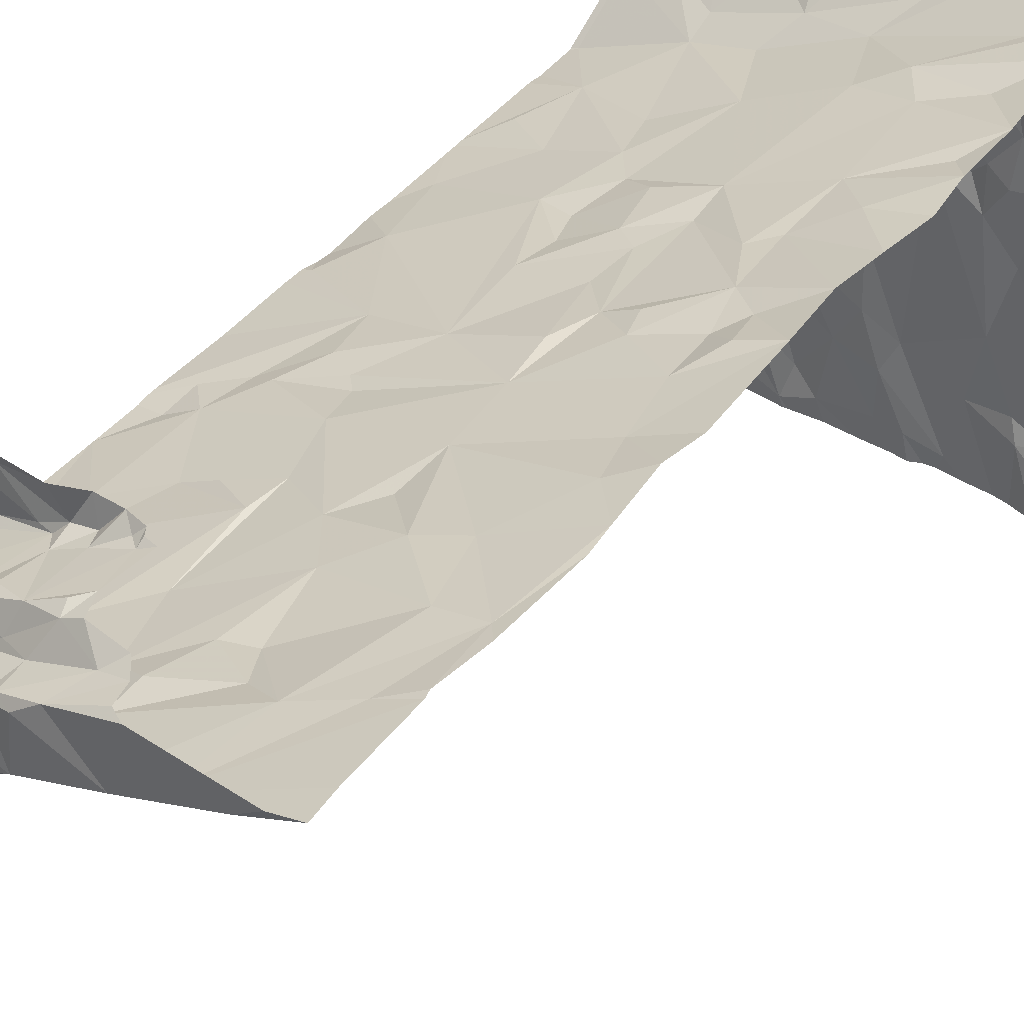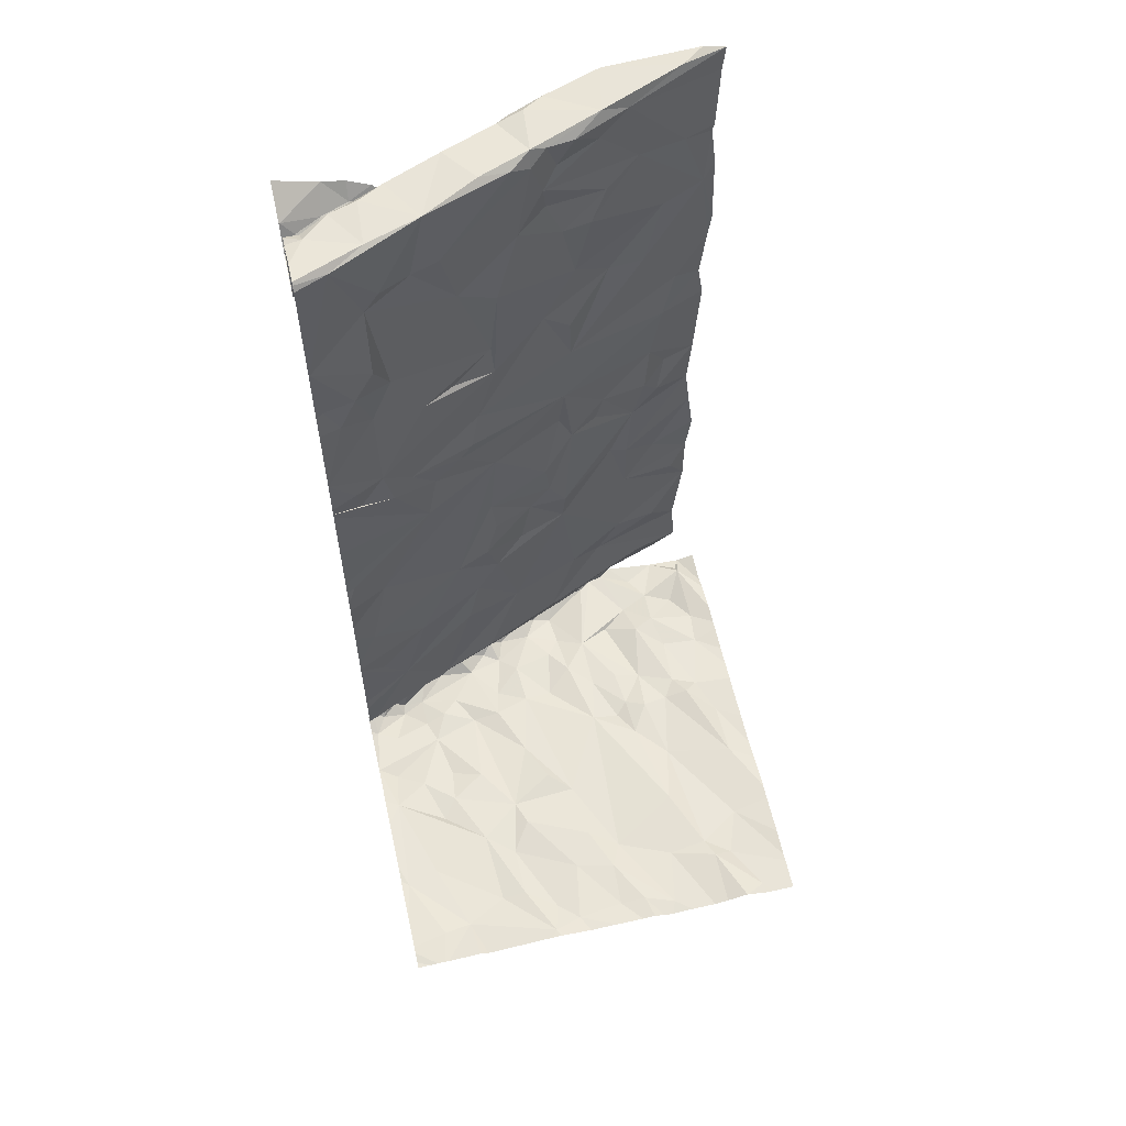
<metadata>
{"format":"obj","ext":"obj","renderer":"f3d","projection":"perspective","resolution":1024,"background":"white","views":[{"elev":41.6,"azim":35.4,"up":"+Y"},{"elev":59.8,"azim":-12.6,"up":"+Z"}]}
</metadata>
<code>
v -140 281.2 500.6
v -140.4 281.4 500.6
v -140.2 281.5 500.6
v -139.1 281.5 500.6
v -139.5 281.3 500.6
v -139.8 281.3 500.6
v -138.9 281.3 500.6
v -139.4 281.3 500.6
v -140 281.2 500.6
v -140.6 281.7 500.6
v -140.5 281.7 500.6
v -140.6 282.1 500.6
v -140.2 281.8 500.6
v -140 281.9 500.6
v -139.8 281.6 500.6
v -140.1 281.7 500.6
v -140 282 500.6
v -139.7 282 500.6
v -139.9 281.4 500.6
v -140.5 281.4 500.6
v -140.1 281.5 500.6
v -140.4 282 500.6
v -139.6 281.6 500.6
v -139.5 282.4 500.6
v -139.7 281.7 500.6
v -139.2 282.1 500.6
v -139.1 281.6 500.6
v -139.2 281.8 500.6
v -139.6 281.3 500.6
v -139.6 281.5 500.6
v -139.3 281.5 500.6
v -138.9 281.7 500.6
v -139 281.5 500.6
v -140.4 281.2 500.6
v -139.9 281.2 500.6
v -138.9 282 500.6
v -140 281.2 500.6
v -140.5 281.2 500.6
v -139.9 281.2 500.6
v -140.6 282.5 500.5
v -138.9 281.2 500.6
v -139.3 281.2 500.6
v -140.6 282.6 500.6
v -140.6 282.5 500.8
v -138.8 281.2 500.6
v -138.8 283.1 500.5
v -138.8 283 500.5
v -140.7 281.2 500.6
v -140.6 281.2 500.6
v -140.4 282.6 501.1
v -138.8 282 500.6
v -138.8 282.4 500.6
v -139.2 281.2 500.6
v -140.6 281.2 500.6
v -140.7 282.4 503.9
v -140.6 281.2 500.6
v -139.5 281.2 500.6
v -140.5 281.2 500.6
v -140.5 282.5 504.5
v -139 281.2 500.6
v -138.9 281.2 500.6
v -138.8 283.2 500.5
v -139.8 281.2 500.6
v -138.8 282.7 500.6
v -140.6 282.5 503.5
v -139.4 281.2 500.6
v -140.6 282.5 503.6
v -138.8 282.8 500.6
v -139.7 281.2 500.6
v -140.6 282.3 500.5
v -140.5 282.2 500.6
v -140.7 282.3 500.6
v -140.6 282.6 504.5
v -140.4 282.6 504.5
v -140.6 282.6 500.5
v -140.6 282.7 500.6
v -140.5 282.7 500.5
v -140.4 282.5 500.5
v -140.3 282.4 500.5
v -140.5 282.5 500.5
v -139.8 282.1 500.6
v -140.3 282.2 500.5
v -140.2 282.2 500.6
v -140.1 282.5 500.5
v -140 282.5 500.6
v -140.3 282.1 500.6
v -139.9 282.3 500.6
v -140 282.6 500.5
v -139.8 282.6 500.6
v -140.4 282.7 500.5
v -140.5 282.6 500.5
v -140.2 282.6 500.5
v -140.1 282.8 500.5
v -140.3 282.6 500.6
v -140.2 282.7 500.8
v -140.4 282.7 500.6
v -139.8 282.7 500.5
v -140.2 282.7 500.7
v -140.6 282.5 501.3
v -140.3 282.6 501.5
v -140 282.7 501.5
v -140.1 282.7 501.3
v -140.5 282.7 504.5
v -140.4 282.6 504.2
v -140.4 282.6 504.1
v -140.2 282.7 504.5
v -140.2 282.6 504.2
v -140 282.7 503.9
v -140.3 282.6 503.6
v -140.4 282.5 503.7
v -140.5 282.5 503.6
v -140.2 282.6 502.4
v -140.4 282.6 502.8
v -139.9 282.8 503.4
v -140.2 282.6 503.3
v -140.4 282.8 504.5
v -140.6 282.5 502.2
v -140.5 282.5 502
v -140.2 282.7 502.6
v -140.3 282.6 502.8
v -140.4 282.5 503.4
v -140.6 282.5 503
v -140.1 282.7 502.7
v -140.5 282.7 500.5
v -140.4 282.5 502.9
v -139.9 282.8 503.2
v -140.6 282.5 501.7
v -140.1 282.7 504.2
v -140.5 282.5 502.8
v -140.1 282.7 501.8
v -139.9 282.8 502.5
v -140 282.8 503
v -139.4 282.4 500.5
v -139.3 282.2 500.6
v -139.5 282.6 500.6
v -139.7 282.6 500.5
v -139.2 282.6 500.6
v -139.3 282.4 500.6
v -139.4 282.6 500.6
v -139.5 282.8 500.6
v -139.6 282.7 500.6
v -138.9 282.4 500.6
v -139 282.4 500.6
v -139.1 282.4 500.6
v -139.2 282.4 500.6
v -138.9 282.3 500.6
v -139.1 282.5 500.6
v -139.1 282.7 500.6
v -139.2 282.8 500.6
v -140.3 281.2 500.6
v -138.9 282.7 500.5
v -139.1 281.2 500.6
v -139 281.2 500.6
v -140.7 283.1 504
v -138.8 282.9 500.6
v -138.8 282.6 500.6
v -140.5 283.2 504.1
v -138.8 282.1 500.6
v -139.9 283.1 504
v -140 283.2 504
v -139.9 283.2 503.9
v -140.3 283.2 503.9
v -140.2 283.2 504
v -140.2 283.2 503.9
v -140.3 283.2 504
v -140.5 283.1 504
v -140.4 283.2 504
v -140.4 283.2 504.1
v -139.3 283.2 500.6
v -139.2 283.2 500.6
v -139.3 283.2 500.6
v -138.9 283.2 500.8
v -139 283.2 500.7
v -139.1 283.1 500.9
v -139.1 283.2 501.8
v -139.2 283.1 502
v -138.9 283.2 502.1
v -138.8 283.2 501.9
v -139.7 283.2 504
v -139.8 283.2 503.9
v -139.7 283.2 503.9
v -138.8 283.2 503.3
v -138.9 283.2 503.1
v -139 283.2 503.1
v -139.1 283.1 502.9
v -138.8 283.2 503.4
v -138.9 283.2 503.7
v -139.7 283.2 504
v -139.7 283.2 504
v -139.6 283.2 504
v -139.7 283.2 504.2
v -139 283.2 504
v -138.9 283.2 504
v -138.9 283.2 504
v -139.3 283.2 504.5
v -138.9 283.2 504.5
v -139 283.2 504.5
v -139.3 283 504.4
v -138.8 283.2 504.3
v -138.8 283.2 502.9
v -138.9 283.2 502.5
v -138.9 283.2 502.3
v -139.1 283.1 502.4
v -138.8 283.2 503.8
v -138.9 283.2 501.7
v -140.6 282.7 504.3
v -140.5 282.9 503.9
v -140.6 282.8 503.9
v -138.8 282.4 500.6
v -138.8 282.5 500.6
v -138.8 281.5 500.6
v -138.8 281.7 500.6
v -138.8 281.3 500.6
v -138.8 281.4 500.6
v -138.8 282.2 500.6
v -138.8 281.4 500.6
v -140.6 282.7 504.4
v -140.5 282.9 504.1
v -138.8 281.8 500.6
v -140.6 283 503.9
v -140.5 282.9 503.9
v -140.4 283 503.9
v -140.3 282.8 500.6
v -140.2 282.8 500.5
v -140.3 282.8 500.5
v -140.1 282.8 500.6
v -139.9 282.8 500.5
v -139.8 282.8 501.2
v -140 282.7 500.9
v -139.9 282.8 500.7
v -139.9 282.9 500.6
v -140.1 282.9 500.6
v -140 282.9 500.6
v -140 282.9 500.5
v -139.9 282.9 500.5
v -139.6 282.9 500.8
v -139.8 282.9 500.5
v -139.9 282.8 501.7
v -139.9 283.1 504
v -140 283.1 504
v -140 283.1 504.2
v -140 283.1 504.2
v -140.3 283 504.2
v -140.3 282.9 504
v -140.2 283 504
v -139.9 282.8 503.7
v -140.4 282.9 504
v -140.4 283.1 504
v -140.3 283 503.9
v -140.6 283 503.9
v -139.8 283 504.5
v -140.1 283 504.4
v -139.9 283 504.3
v -140 283.1 504
v -140.1 282.9 504.3
v -140.3 282.9 504.3
v -140.4 282.8 504.4
v -139.9 282.8 504.5
v -139.8 282.8 504.5
v -140.4 282.8 504.4
v -140.1 282.9 504.3
v -140.3 282.8 504.5
v -140.5 282.9 504.3
v -140.4 282.9 504.2
v -140.2 283 504.3
v -139.8 282.8 504
v -140.6 283.1 504
v -140.2 283 503.9
v -140.2 283.1 503.9
v -140.4 282.9 504
v -139.9 283.1 503.9
v -139.8 283.1 504
v -139.8 283.2 504.2
v -139.7 282.8 504.4
v -139.9 283.1 504.3
v -140 282.9 504.5
v -139.7 283.1 504.3
v -139.7 282.9 504.5
v -140.1 282.7 503.3
v -139.9 282.8 502
v -140 282.7 501.8
v -139.9 282.8 502.2
v -139.7 282.9 502
v -139.8 282.8 501.7
v -140 282.7 502.8
v -139.1 283.1 500.5
v -139 283.2 500.5
v -139.1 283 500.5
v -139.7 282.8 500.5
v -139.8 283 500.6
v -139.6 283.2 504.3
v -139.5 283.2 504.3
v -139.5 283.2 504.3
v -139.4 283.2 500.5
v -139.4 283.1 500.6
v -139.5 283.1 500.6
v -139.3 282.9 500.5
v -139.2 283 500.5
v -139.6 282.9 500.5
v -139.6 283 500.5
v -139.7 283 500.5
v -139.5 283 500.7
v -139.6 283.1 500.6
v -139.6 282.9 501.7
v -139.5 283 501.2
v -139.7 282.9 502.2
v -139.6 282.9 502.5
v -139.5 282.9 502.4
v -139.2 283.1 501.3
v -139.3 283.1 501.1
v -139.5 282.9 501.9
v -139.2 283.1 502.3
v -139.1 282.9 500.6
v -139 283.1 501.2
v -138.9 283.2 501.4
v -138.9 283.2 501
v -139.3 283 502
v -139.2 283.1 501.7
v -138.9 283.2 501.6
v -139.2 283.2 500.6
v -138.9 283.2 500.5
v -138.8 283.2 500.5
v -138.9 282.9 500.5
v -138.9 283 500.5
v -138.9 283.1 500.5
v -139.5 283 503.6
v -139.7 283.1 504.5
v -139.6 283.1 504.5
v -139.4 283 504.5
v -139.7 283.2 504.3
v -139.4 283.2 504.4
v -139.6 282.9 504.5
v -139.6 282.9 504.2
v -139.5 282.9 503
v -139.5 282.9 502.7
v -139.4 283 503.9
v -139.1 283.1 503.7
v -139.7 283.2 504.2
v -139.7 283.1 504.4
v -139.2 283.1 503.4
v -139.6 282.9 503.4
v -139.3 283 503.5
v -139.2 283.1 504.1
v -139.6 282.9 503.9
v -139.4 283.2 504.4
v -139.6 282.9 504.3
v -139.5 282.9 504.4
v -139.6 282.9 504.1
v -138.8 283.2 504.5
v -139.1 283.1 502.7
v -139 283.2 502.5
v -139.1 283.1 502.5
v -139.4 283 502.4
v -139.3 283 502.5
v -139.6 282.9 502
v -139.5 282.9 503.3
v -139.4 283 504
v -139.4 283 504.3
v -139.4 281.2 500.6
v -139.5 281.2 500.6
v -140.7 281.2 500.6
v -140.7 281.5 500.6
v -140.7 281.7 500.6
v -140.7 281.8 500.6
v -140.7 282 500.6
v -140.7 281.3 500.6
v -140.7 281.3 500.6
v -140.7 282.5 500.5
v -140.7 282.5 500.5
v -140.7 282.6 500.6
v -140.7 282.5 500.8
v -140.7 282.5 500.8
v -140.7 282.6 500.6
v -140.7 282.1 500.6
v -140.7 282.5 500.8
v -140.7 282.5 501
v -140.7 282.5 501.1
v -140.7 282.4 501.4
v -140.7 282.4 503.9
v -140.7 282.4 503.9
v -140.7 282.4 503.9
v -140.7 282.4 503.9
v -140.7 282.4 503.9
v -140.7 282.4 504.5
v -140.7 282.4 503.1
v -140.7 282.4 503.5
v -140.7 282.4 503.6
v -140.7 282.3 500.6
v -140.7 282.3 500.6
v -140.7 282.4 504.5
v -140.7 282.5 504.5
v -140.7 282.1 500.6
v -140.7 282.6 500.6
v -140.7 282.4 501.4
v -140.7 282.4 501.4
v -140.7 282.4 502.9
v -140.7 282.4 502.9
v -140.7 282.6 504.5
v -140.7 282.7 504.5
v -140.7 282.4 504.5
v -140.7 282.4 502.6
v -140.7 282.4 502.3
v -140.7 282.4 502.1
v -140.7 282.4 502.1
v -140.7 282.4 502.9
v -140.7 282.4 503.1
v -140.7 282.4 502.2
v -140.7 282.4 501.9
v -140.7 282.4 501.8
v -140.7 282.4 501.5
v -140.7 282.4 503.1
v -140.7 282.4 503.1
v -140.7 282.4 502.9
v -140.7 283.1 504
v -140.7 283.1 504
v -140.7 283.1 504.1
v -140.7 283.2 504.1
v -140.7 282.7 504.3
v -140.7 282.7 504.3
v -140.7 282.8 503.9
v -140.7 282.9 503.9
v -140.7 282.8 503.9
v -140.7 283.1 504
v -140.7 282.7 504.3
v -140.7 282.7 504.4
v -140.7 283.1 504
v -140.7 282.8 503.9
v -140.7 282.8 504
v -140.7 282.8 504.1
v -140.7 282.8 504
v -140.7 283 503.9
v -140.7 283 503.9
v -140.7 282.9 503.9
v -140.7 282.8 504.3
v -140.7 282.8 504.2
v -140.7 282.8 504.2
v -140.7 282.8 504.1
v -140.7 283.1 504
v -140.7 282.7 504.5
f 1 3 2
f 37 2 150
f 6 1 39
f 12 11 13
f 2 3 11
f 14 16 15
f 364 12 365
f 14 18 17
f 19 15 16
f 14 17 16
f 20 10 362
f 38 20 58
f 10 11 12
f 21 3 1
f 19 21 1
f 6 19 1
f 21 19 16
f 11 10 2
f 13 16 17
f 16 13 21
f 58 366 49
f 3 21 13
f 20 2 10
f 11 3 13
f 28 24 23
f 15 25 14
f 26 28 27
f 29 5 30
f 23 25 30
f 29 6 69
f 360 29 57
f 30 15 29
f 6 29 15
f 15 30 25
f 31 28 23
f 18 25 23
f 25 18 14
f 8 23 30
f 8 5 359
f 8 31 23
f 5 8 30
f 19 6 15
f 7 4 153
f 32 27 33
f 26 27 32
f 27 31 4
f 28 31 27
f 4 33 27
f 32 33 214
f 36 32 212
f 31 8 42
f 33 4 7
f 152 31 53
f 60 7 153
f 214 7 213
f 370 44 371
f 375 50 376
f 381 59 384
f 67 55 382
f 12 71 70
f 390 73 391
f 77 76 75
f 12 22 71
f 79 78 80
f 18 81 17
f 79 82 83
f 17 83 86
f 85 84 87
f 12 72 388
f 87 84 17
f 71 79 70
f 83 82 86
f 79 80 72
f 86 71 22
f 86 13 17
f 22 13 86
f 89 88 85
f 90 124 91
f 90 92 93
f 94 90 78
f 92 94 84
f 91 78 90
f 43 96 95
f 91 77 75
f 79 94 78
f 94 79 84
f 88 89 97
f 43 76 96
f 50 44 95
f 44 43 95
f 85 93 92
f 72 70 79
f 43 75 76
f 90 94 92
f 84 85 92
f 72 40 368
f 40 80 91
f 84 79 83
f 70 72 12
f 40 75 43
f 369 43 393
f 91 80 78
f 80 40 72
f 17 81 87
f 13 22 12
f 99 100 394
f 50 100 99
f 101 100 50
f 102 101 50
f 378 99 395
f 103 73 74
f 105 104 59
f 55 105 59
f 107 106 104
f 108 105 109
f 110 55 111
f 396 113 397
f 106 59 104
f 59 74 390
f 106 74 59
f 112 117 118
f 118 117 403
f 113 119 120
f 121 109 111
f 109 110 111
f 119 123 120
f 95 102 50
f 71 82 79
f 71 86 82
f 89 85 87
f 85 88 93
f 75 40 91
f 84 83 17
f 117 112 402
f 125 126 115
f 125 115 121
f 127 118 408
f 105 108 107
f 115 114 109
f 107 128 106
f 105 110 109
f 110 105 55
f 386 67 387
f 65 121 111
f 67 111 55
f 108 109 114
f 121 115 109
f 406 125 411
f 125 122 129
f 125 129 113
f 411 121 412
f 130 118 127
f 127 100 130
f 113 120 125
f 129 122 405
f 121 65 385
f 67 65 111
f 131 112 118
f 397 129 413
f 394 127 410
f 125 120 132
f 107 104 105
f 87 81 18
f 133 24 134
f 18 24 89
f 24 133 135
f 89 136 97
f 137 139 138
f 140 135 139
f 133 138 135
f 89 87 18
f 136 24 141
f 139 135 138
f 135 141 24
f 24 28 134
f 18 23 24
f 28 26 134
f 133 134 138
f 36 26 32
f 144 26 36
f 145 134 26
f 144 145 26
f 142 143 146
f 146 143 36
f 144 147 137
f 143 142 147
f 144 143 147
f 142 148 147
f 137 147 149
f 24 136 89
f 145 144 137
f 143 144 36
f 134 145 138
f 138 145 137
f 61 7 60
f 210 142 209
f 142 146 52
f 146 36 51
f 69 6 63
f 416 157 417
f 160 159 161
f 163 162 164
f 165 162 163
f 163 164 160
f 157 166 167
f 157 167 168
f 168 167 165
f 170 169 171
f 173 172 174
f 174 169 173
f 169 170 173
f 176 175 177
f 177 175 178
f 180 179 181
f 183 182 184
f 183 184 185
f 182 186 187
f 179 188 181
f 189 188 190
f 190 188 191
f 193 192 194
f 196 195 197
f 199 198 193
f 183 185 200
f 202 201 203
f 204 187 186
f 178 175 205
f 200 185 201
f 192 187 194
f 420 207 421
f 217 206 418
f 218 208 427
f 207 221 222
f 224 223 225
f 90 224 225
f 223 224 226
f 88 97 227
f 225 96 124
f 232 226 93
f 95 96 98
f 229 228 95
f 231 230 232
f 232 223 226
f 77 96 76
f 224 93 226
f 93 224 90
f 232 230 98
f 90 225 124
f 96 223 98
f 93 88 227
f 77 91 124
f 227 233 234
f 227 235 233
f 230 236 229
f 232 93 234
f 237 235 227
f 96 77 124
f 225 223 96
f 232 98 223
f 232 233 231
f 230 229 98
f 102 228 101
f 100 101 130
f 95 98 229
f 95 228 102
f 240 239 159
f 242 241 239
f 244 243 245
f 221 218 244
f 221 244 247
f 248 222 249
f 207 250 220
f 252 251 253
f 254 159 164
f 256 255 243
f 116 257 103
f 242 255 253
f 258 106 259
f 261 260 262
f 424 263 434
f 264 243 244
f 261 255 256
f 243 255 265
f 253 255 261
f 218 264 244
f 435 264 436
f 436 218 437
f 108 246 266
f 267 154 426
f 268 245 240
f 218 221 208
f 248 249 269
f 208 221 207
f 114 246 108
f 240 254 268
f 270 244 245
f 128 107 108
f 245 249 270
f 222 270 249
f 249 245 268
f 207 220 431
f 166 154 267
f 222 248 250
f 432 267 438
f 248 166 250
f 267 250 166
f 240 245 243
f 164 269 254
f 240 242 239
f 242 240 243
f 242 265 255
f 159 254 240
f 271 239 272
f 269 268 254
f 250 267 220
f 244 270 247
f 247 270 222
f 160 164 159
f 159 271 161
f 167 248 162
f 269 164 162
f 248 269 162
f 268 269 249
f 248 167 166
f 165 167 162
f 180 161 271
f 241 273 239
f 239 273 272
f 157 154 166
f 128 274 259
f 273 241 242
f 242 243 265
f 275 273 242
f 263 206 260
f 251 252 276
f 106 128 259
f 253 275 242
f 253 261 252
f 251 277 253
f 257 116 262
f 262 252 261
f 256 260 261
f 264 263 256
f 243 264 256
f 217 103 206
f 260 256 263
f 103 260 206
f 260 103 257
f 399 217 439
f 74 116 103
f 103 217 73
f 262 116 106
f 276 258 278
f 262 106 276
f 74 106 116
f 106 258 276
f 260 257 262
f 276 252 262
f 278 251 276
f 126 279 115
f 280 130 281
f 238 281 130
f 274 128 108
f 108 266 274
f 282 131 130
f 234 93 227
f 234 233 232
f 283 281 284
f 238 284 281
f 283 280 281
f 123 119 131
f 131 119 112
f 119 113 112
f 101 238 130
f 114 126 246
f 222 221 247
f 123 285 120
f 115 279 114
f 207 222 250
f 271 159 239
f 277 275 253
f 131 118 130
f 285 132 120
f 130 280 282
f 132 126 125
f 126 114 279
f 282 280 283
f 287 286 288
f 136 141 289
f 233 235 290
f 231 233 290
f 292 291 293
f 141 135 140
f 295 294 296
f 151 148 142
f 297 149 298
f 140 299 141
f 97 136 289
f 289 141 299
f 300 299 140
f 237 300 301
f 236 302 169
f 294 295 140
f 299 300 237
f 289 299 237
f 171 298 288
f 290 237 301
f 303 301 300
f 297 140 137
f 298 294 140
f 296 303 295
f 140 295 300
f 295 303 300
f 140 139 137
f 302 230 290
f 237 290 235
f 303 290 301
f 289 237 97
f 227 97 237
f 230 231 290
f 302 294 169
f 174 236 169
f 303 296 302
f 238 304 284
f 228 229 305
f 304 238 228
f 236 305 229
f 307 306 308
f 228 305 304
f 309 304 305
f 305 310 309
f 308 311 312
f 313 148 151
f 315 314 316
f 202 176 177
f 312 317 176
f 309 314 315
f 318 205 175
f 309 318 304
f 205 318 319
f 174 172 310
f 318 309 315
f 304 318 317
f 175 176 318
f 288 286 171
f 287 320 286
f 287 321 322
f 140 297 298
f 320 171 286
f 171 294 298
f 137 149 297
f 149 147 148
f 151 323 313
f 149 148 313
f 313 324 288
f 170 171 320
f 288 298 313
f 294 171 169
f 323 324 313
f 325 321 287
f 246 326 266
f 271 272 180
f 188 179 272
f 328 327 329
f 273 275 330
f 293 328 331
f 274 332 278
f 266 333 274
f 132 335 334
f 180 272 179
f 336 326 337
f 273 338 191
f 291 330 293
f 272 273 188
f 330 338 273
f 339 277 251
f 187 340 182
f 191 330 291
f 132 334 341
f 342 340 337
f 341 326 246
f 337 343 336
f 326 341 342
f 326 336 344
f 328 345 331
f 181 188 189
f 333 346 274
f 332 346 347
f 266 344 348
f 346 332 274
f 330 191 338
f 330 277 293
f 192 198 343
f 198 197 329
f 347 329 332
f 195 345 328
f 349 197 198
f 331 292 293
f 199 349 198
f 198 192 193
f 329 195 328
f 277 330 275
f 329 347 198
f 328 293 339
f 293 277 339
f 339 327 328
f 251 278 327
f 259 274 278
f 278 332 329
f 259 278 258
f 251 327 339
f 197 195 329
f 196 197 349
f 327 278 329
f 351 350 352
f 353 308 312
f 311 304 317
f 312 352 354
f 203 351 352
f 132 285 335
f 285 123 335
f 184 340 334
f 326 342 337
f 340 184 182
f 340 342 334
f 325 287 288
f 238 101 228
f 236 230 302
f 203 312 202
f 303 302 290
f 296 294 302
f 298 149 313
f 310 305 236
f 202 312 176
f 131 282 306
f 283 311 355
f 304 311 283
f 354 335 308
f 310 236 174
f 283 284 304
f 335 354 350
f 355 311 308
f 335 131 307
f 282 355 306
f 352 350 354
f 201 351 203
f 312 203 352
f 318 176 317
f 315 319 318
f 316 314 310
f 316 310 172
f 309 310 314
f 341 356 342
f 288 324 325
f 357 343 333
f 126 132 341
f 343 198 358
f 347 358 198
f 343 358 333
f 126 341 246
f 333 266 348
f 191 188 273
f 187 192 343
f 123 131 335
f 343 357 336
f 334 356 341
f 334 342 356
f 337 340 187
f 357 344 336
f 348 344 357
f 337 187 343
f 333 348 357
f 358 346 333
f 346 358 347
f 334 335 185
f 185 335 350
f 334 185 184
f 185 350 201
f 201 350 351
f 308 353 354
f 283 355 282
f 131 306 307
f 311 317 312
f 308 306 355
f 354 353 312
f 335 307 308
f 326 344 266
f 315 205 319
f 325 324 323
f 155 323 68
f 68 151 64
f 63 6 39
f 322 321 325
f 322 325 47
f 360 5 29
f 194 187 204
f 56 361 54
f 362 10 363
f 363 10 364
f 364 10 12
f 365 12 374
f 366 20 362
f 366 367 56
f 368 40 369
f 369 40 43
f 370 43 44
f 371 44 372
f 372 44 375
f 373 43 370
f 374 12 392
f 375 44 50
f 376 50 377
f 377 50 378
f 378 50 99
f 379 55 381
f 380 55 379
f 45 213 41
f 49 366 56
f 381 55 59
f 382 55 383
f 383 55 380
f 54 361 48
f 384 59 400
f 385 65 386
f 386 65 67
f 387 67 382
f 53 31 42
f 388 72 389
f 57 29 69
f 389 72 368
f 390 74 73
f 56 367 361
f 391 73 398
f 392 12 388
f 58 20 366
f 393 43 373
f 394 100 127
f 395 99 394
f 41 7 61
f 396 112 113
f 66 8 359
f 397 113 129
f 398 73 399
f 42 8 66
f 399 73 217
f 62 322 46
f 400 59 390
f 401 112 396
f 402 112 401
f 46 322 47
f 359 5 360
f 403 117 407
f 404 118 403
f 47 325 155
f 405 122 406
f 64 151 156
f 406 122 125
f 407 117 402
f 68 323 151
f 153 4 152
f 408 118 404
f 409 127 408
f 152 4 31
f 410 127 409
f 155 325 323
f 411 125 121
f 156 151 210
f 412 121 385
f 413 129 405
f 414 154 415
f 158 146 51
f 39 1 35
f 415 154 416
f 416 154 157
f 51 36 219
f 209 142 52
f 418 206 419
f 150 2 34
f 419 206 424
f 420 208 207
f 210 151 142
f 215 146 158
f 421 207 433
f 422 208 420
f 38 2 20
f 423 154 414
f 52 146 215
f 424 206 263
f 425 217 418
f 426 154 423
f 211 32 216
f 427 208 422
f 34 2 38
f 428 218 427
f 213 7 41
f 429 218 430
f 37 1 2
f 219 36 212
f 430 218 428
f 431 220 432
f 212 32 211
f 432 220 267
f 9 1 37
f 433 207 431
f 216 32 214
f 434 263 435
f 214 33 7
f 435 263 264
f 436 264 218
f 437 218 429
f 438 267 426
f 35 1 9
f 439 217 425

</code>
